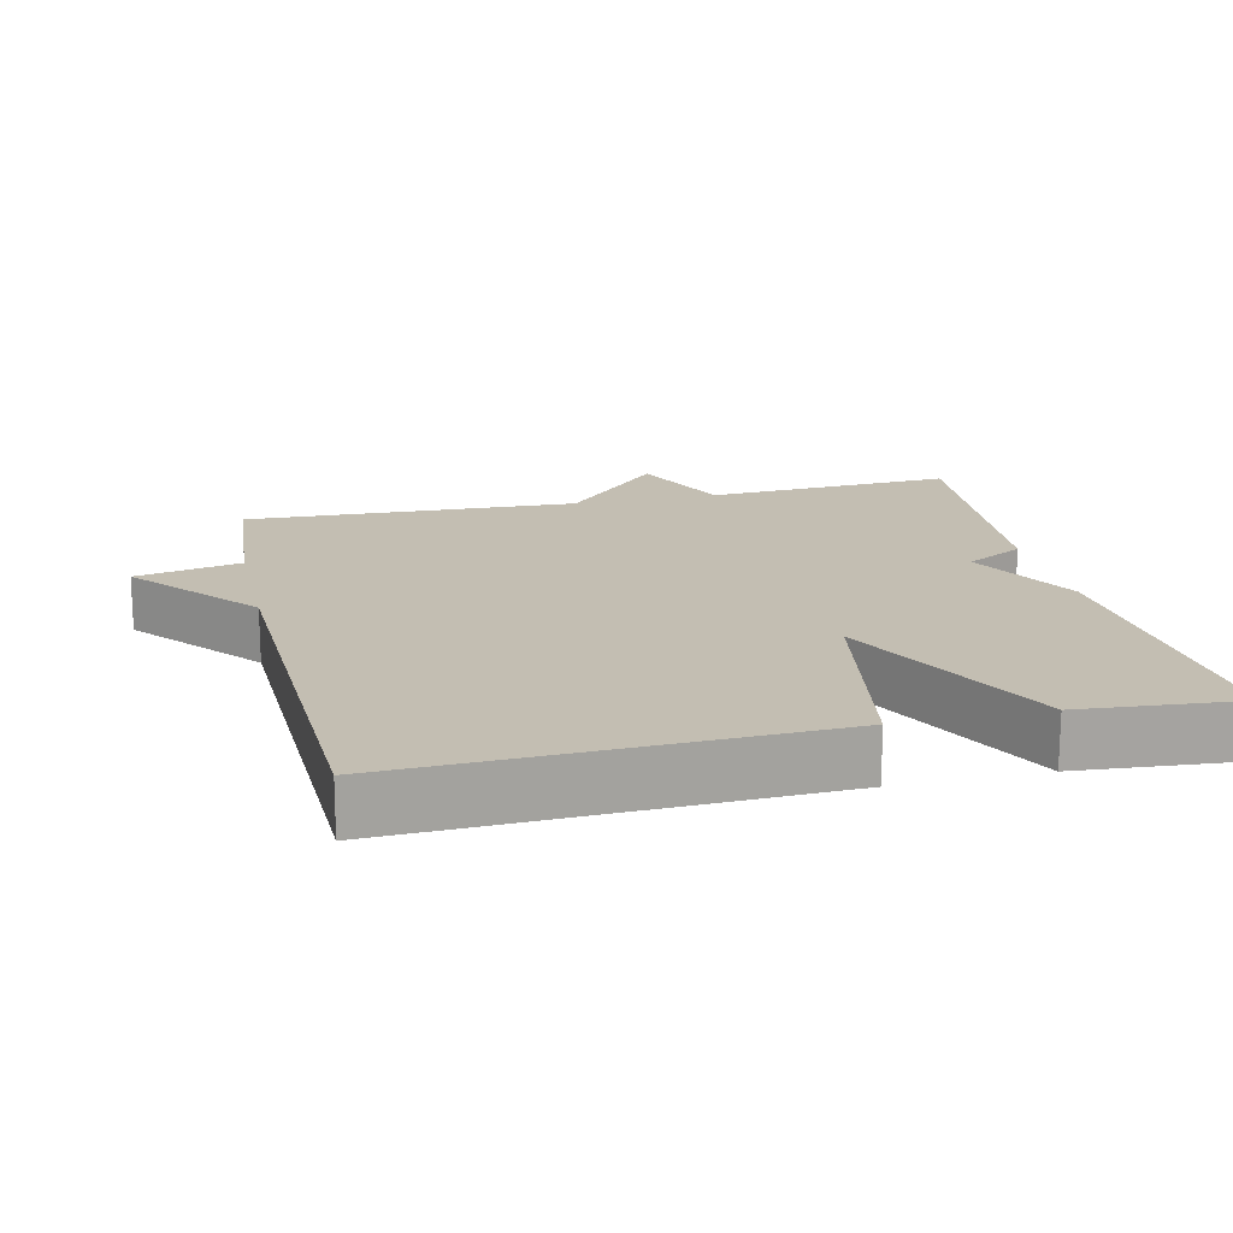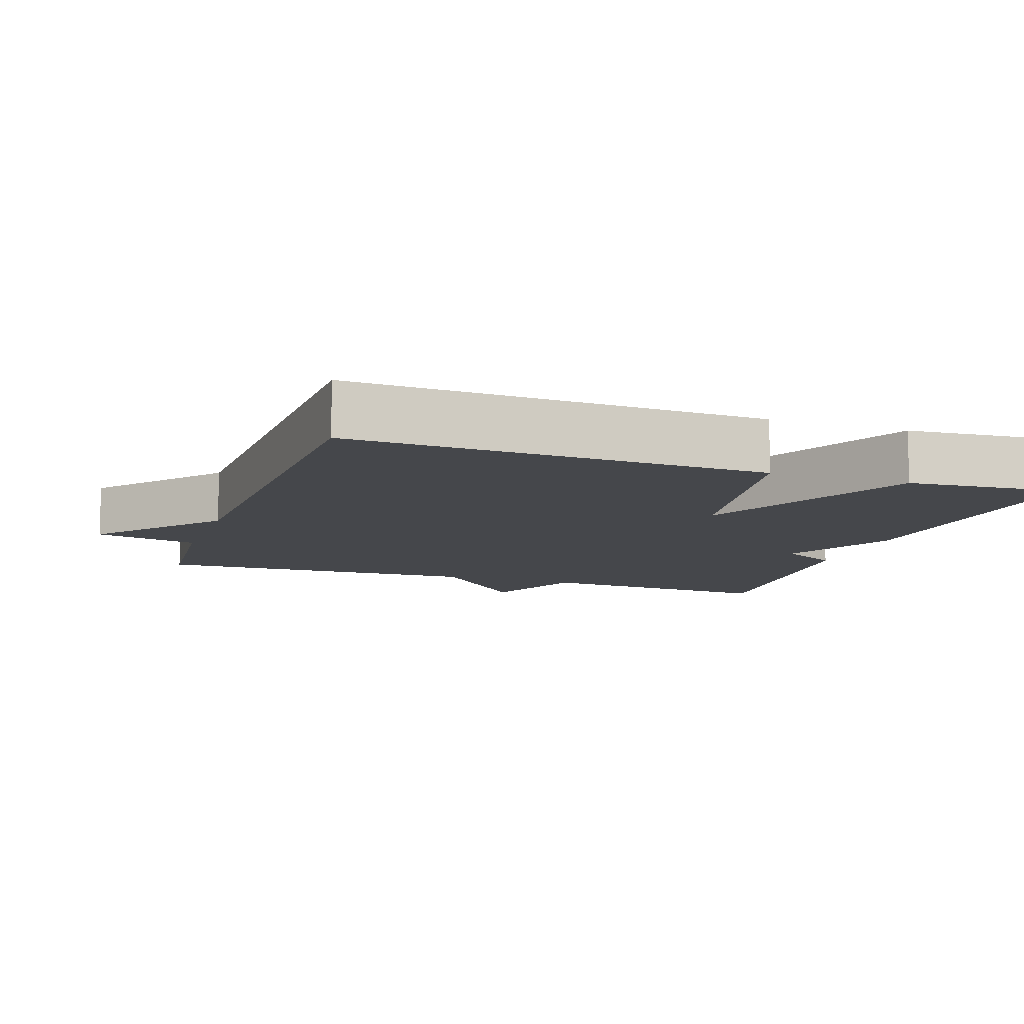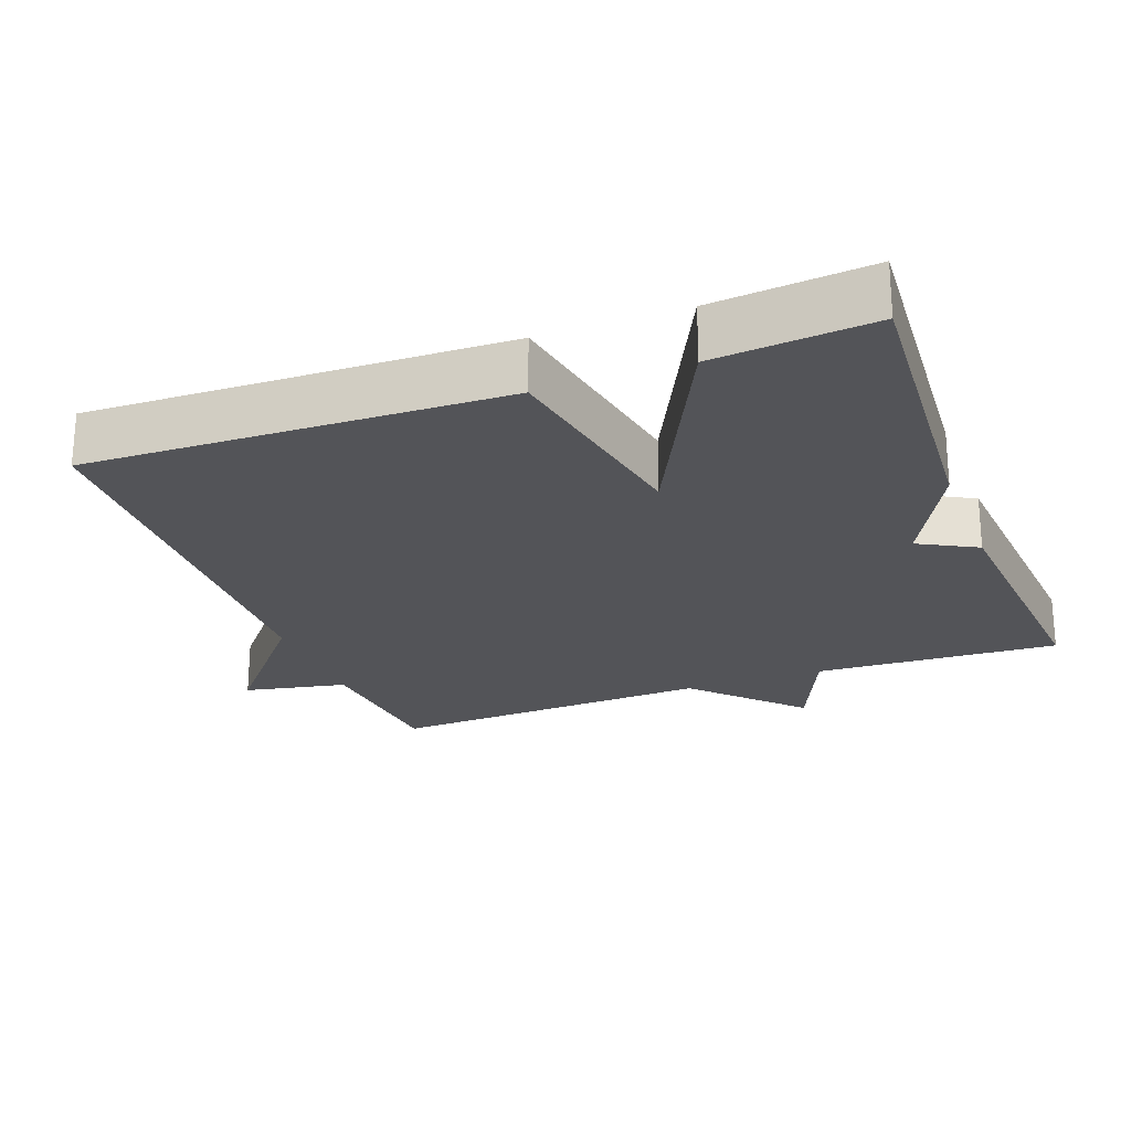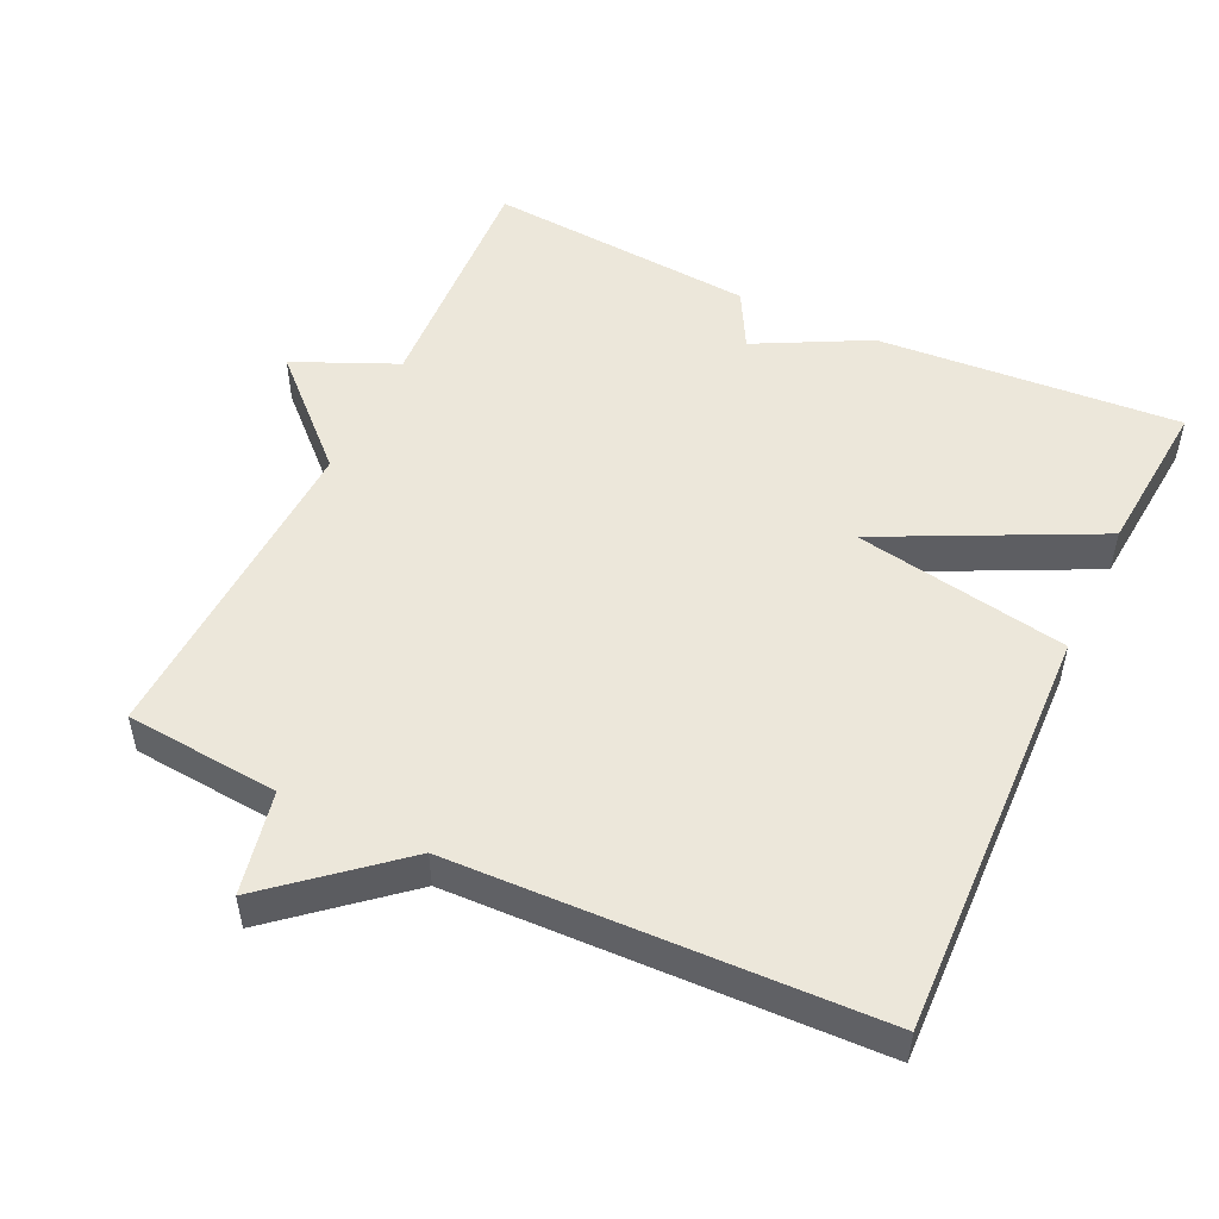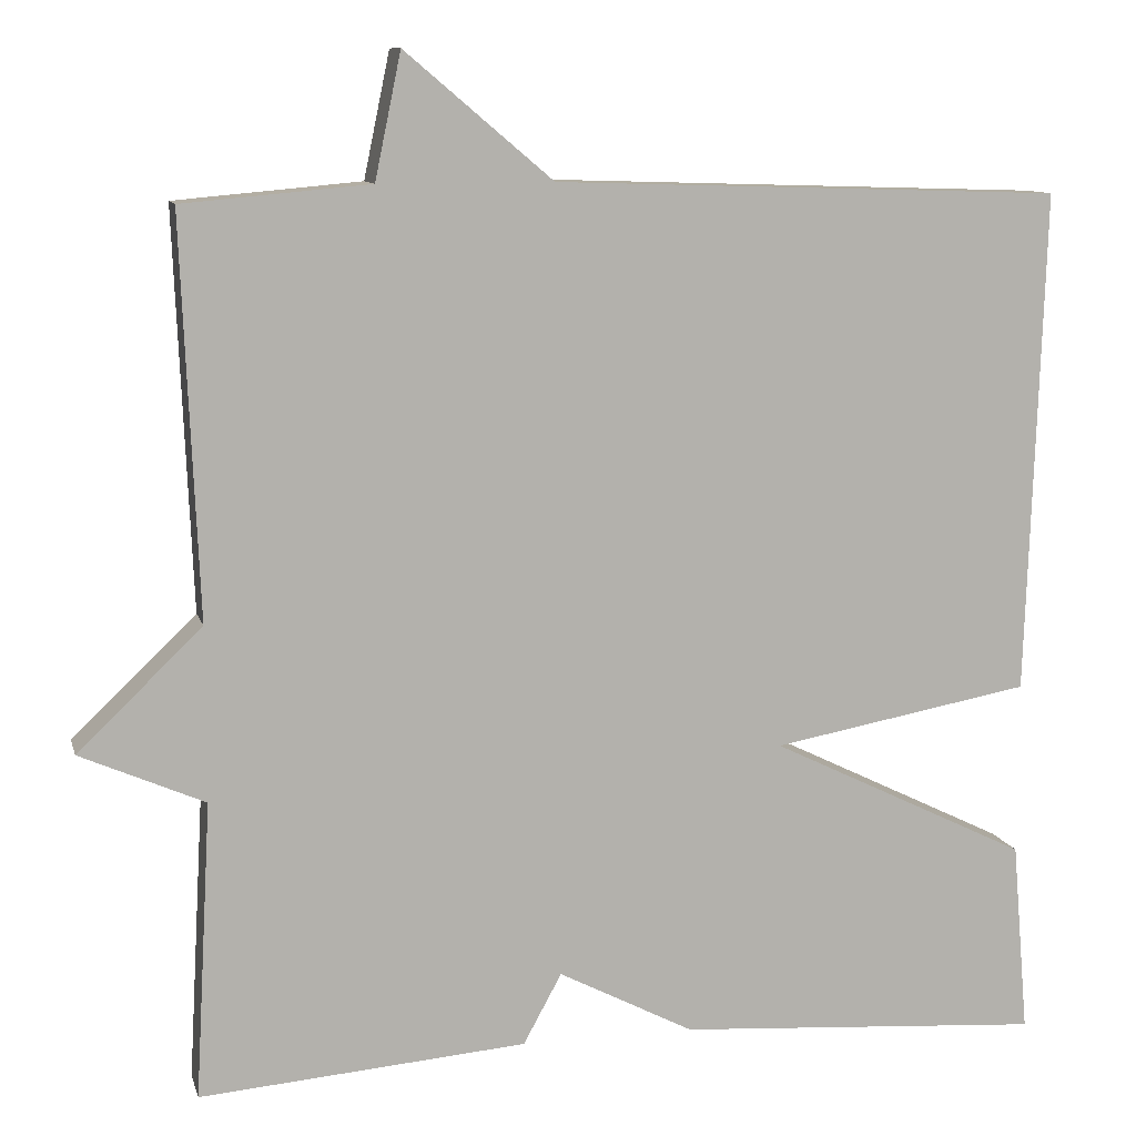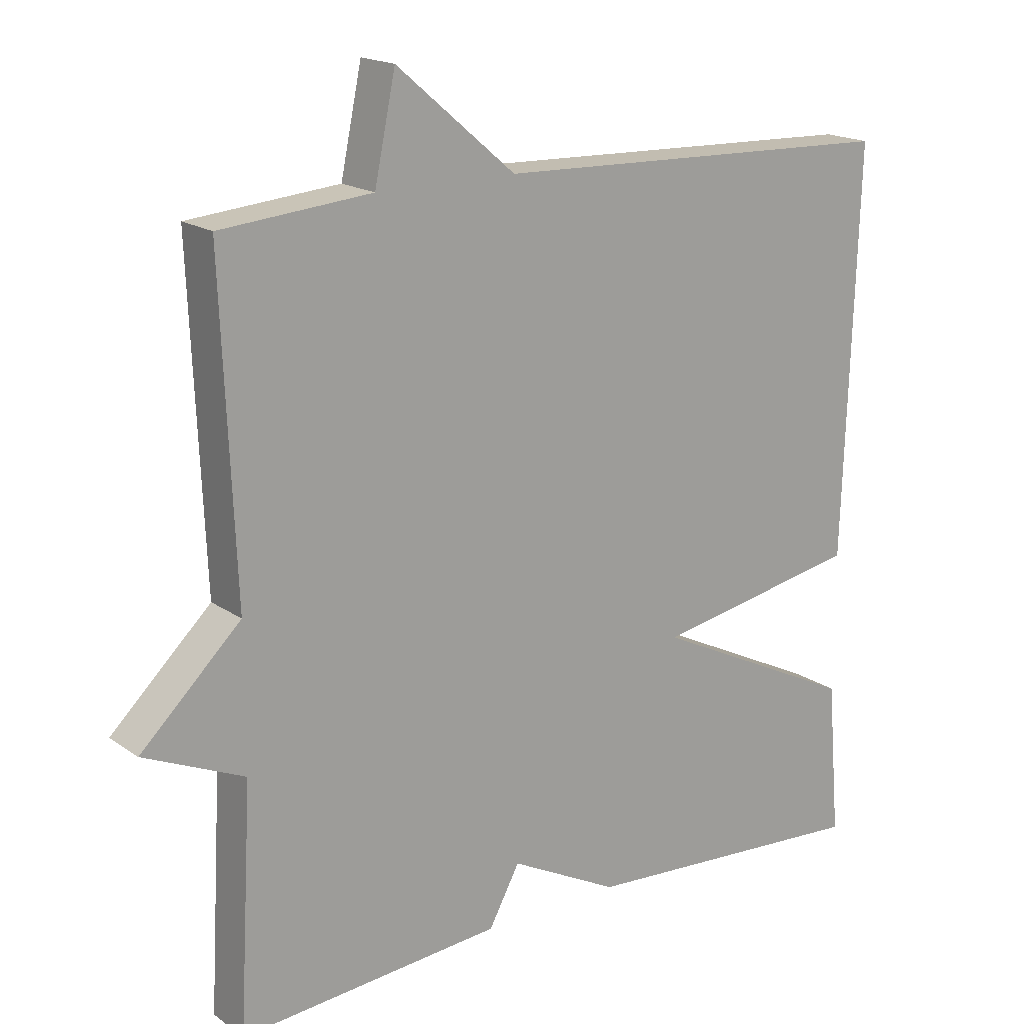
<metadata>
{"format":"obj","ext":"obj","renderer":"f3d","projection":"perspective","resolution":1024,"background":"white","views":[{"elev":17.3,"azim":76.9,"up":"+Y"},{"elev":-10.5,"azim":71.0,"up":"+Y"},{"elev":-23.6,"azim":110.7,"up":"+Y"},{"elev":51.1,"azim":25.2,"up":"+Y"},{"elev":10.5,"azim":-13.8,"up":"+Z"},{"elev":17.9,"azim":-37.0,"up":"+Z"}]}
</metadata>
<code>
v -0.5 0.07 0.5
v -0.285 0.07 0.519
v -0.255 0.07 0.663
v -0.085 0.07 0.519
v 0.5 0.07 0.5
v 0.481 0.07 -0.079
v 0.183 0.07 -0.133
v 0.481 0.07 -0.279
v 0.5 0.07 -0.5
v 0.077 0.07 -0.47
v -0.079 0.07 -0.389
v -0.123 0.07 -0.47
v -0.5 0.07 -0.5
v -0.481 0.07 -0.158
v -0.624 0.07 -0.095
v -0.481 0.07 0.042
v -0.5 0 0.5
v -0.285 0 0.519
v -0.255 0 0.663
v -0.085 0 0.519
v 0.5 0 0.5
v 0.481 0 -0.079
v 0.183 0 -0.133
v 0.481 0 -0.279
v 0.5 0 -0.5
v 0.077 0 -0.47
v -0.079 0 -0.389
v -0.123 0 -0.47
v -0.5 0 -0.5
v -0.481 0 -0.158
v -0.624 0 -0.095
v -0.481 0 0.042
f 14 15 16
f 11 12 13 14
f 11 14 16
f 10 11 16
f 9 10 16
f 8 9 16
f 7 8 16
f 16 1 2
f 7 16 2
f 6 7 2
f 5 6 2
f 4 5 2
f 2 3 4
f 32 31 30
f 30 29 28 27
f 32 30 27
f 32 27 26
f 32 26 25
f 32 25 24
f 32 24 23
f 18 17 32
f 18 32 23
f 18 23 22
f 18 22 21
f 18 21 20
f 20 19 18
f 1 17 18 2
f 2 18 19 3
f 3 19 20 4
f 4 20 21 5
f 5 21 22 6
f 6 22 23 7
f 7 23 24 8
f 8 24 25 9
f 9 25 26 10
f 10 26 27 11
f 11 27 28 12
f 12 28 29 13
f 13 29 30 14
f 14 30 31 15
f 15 31 32 16
f 16 32 17 1

</code>
